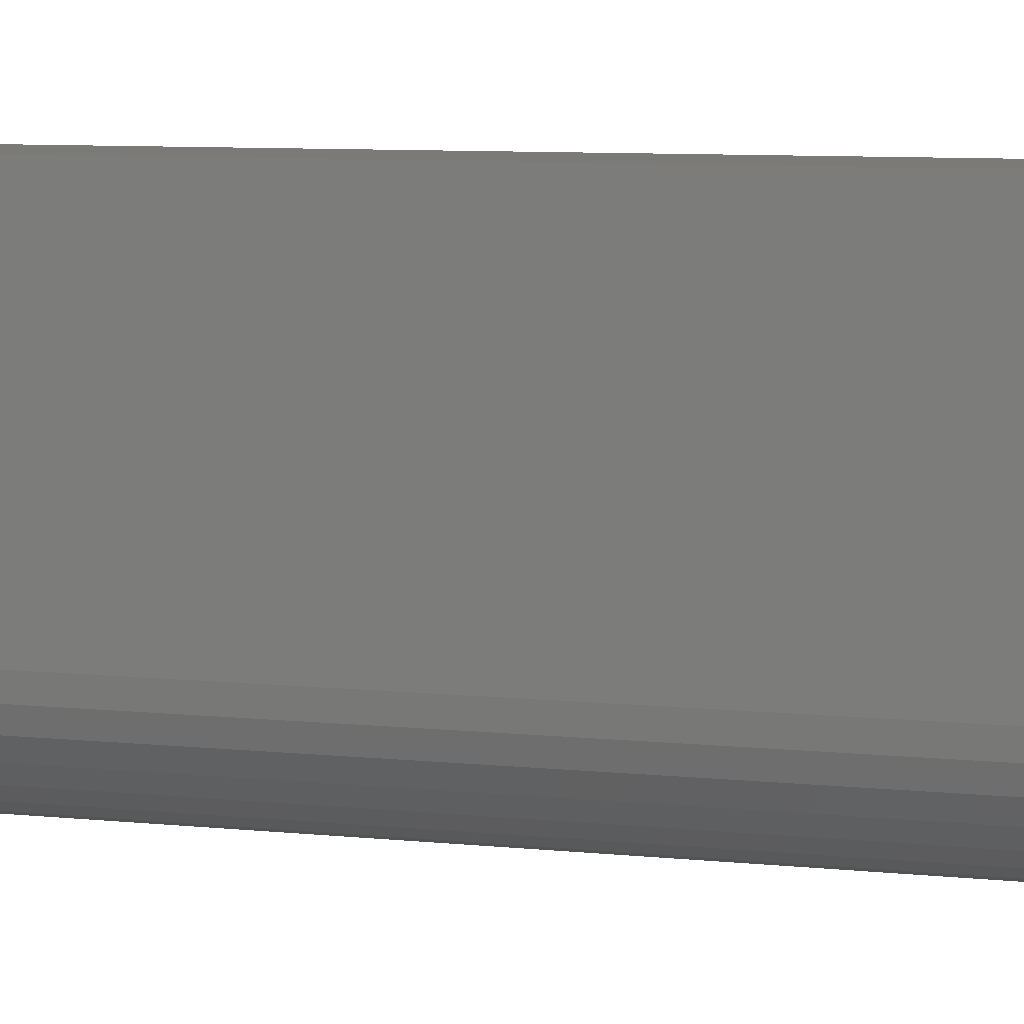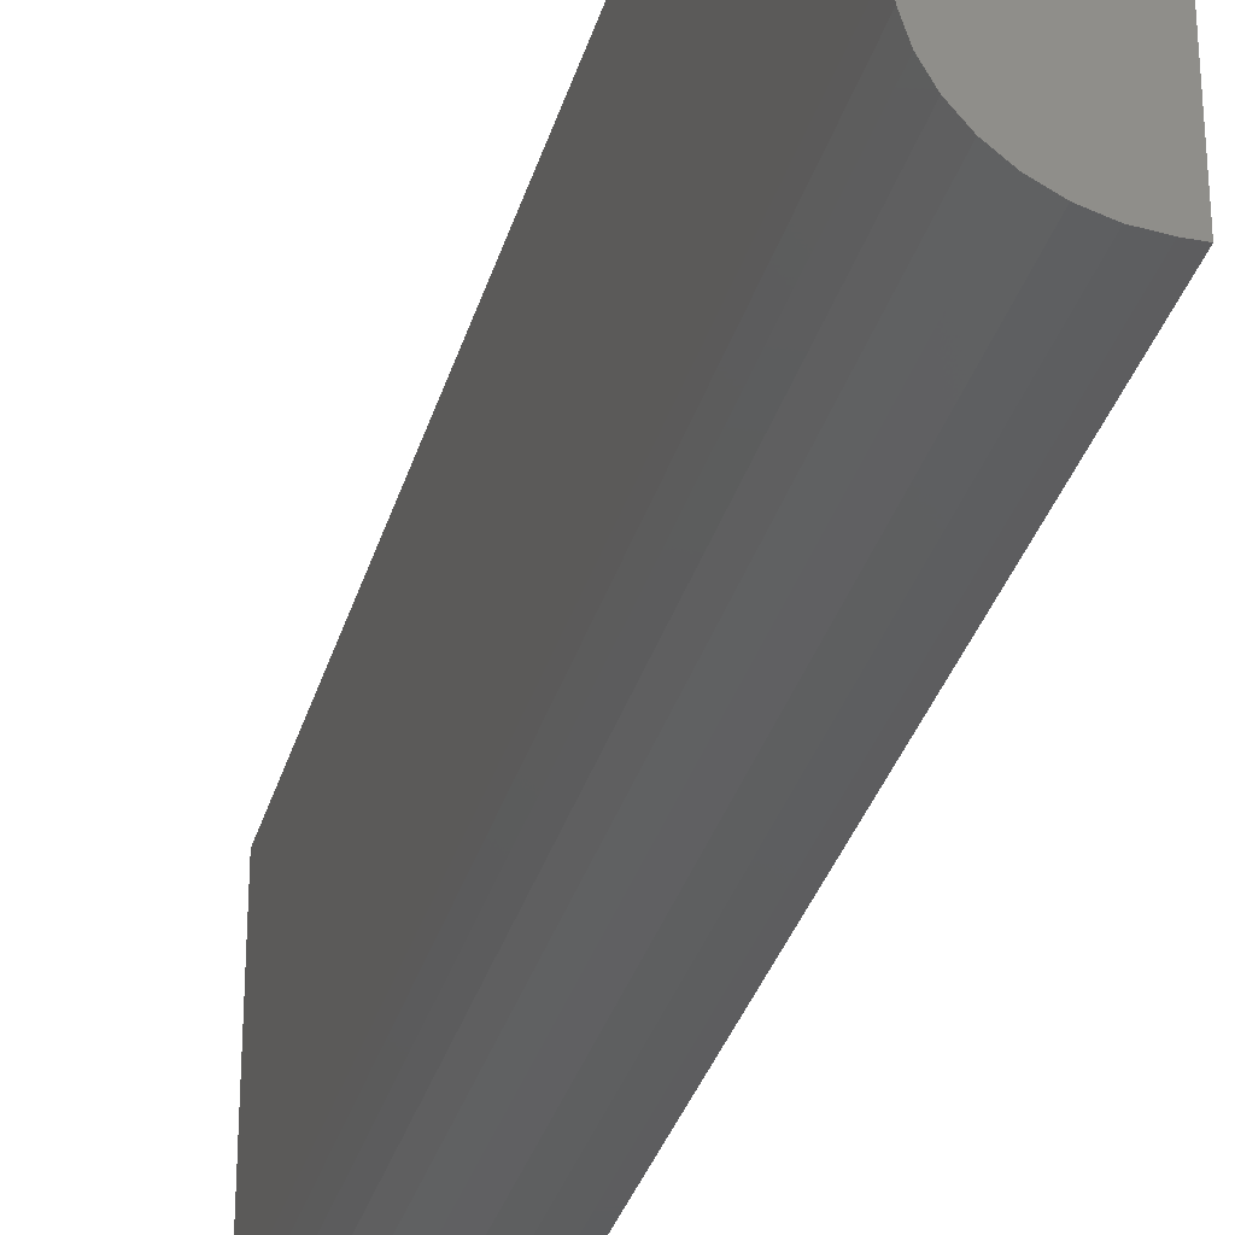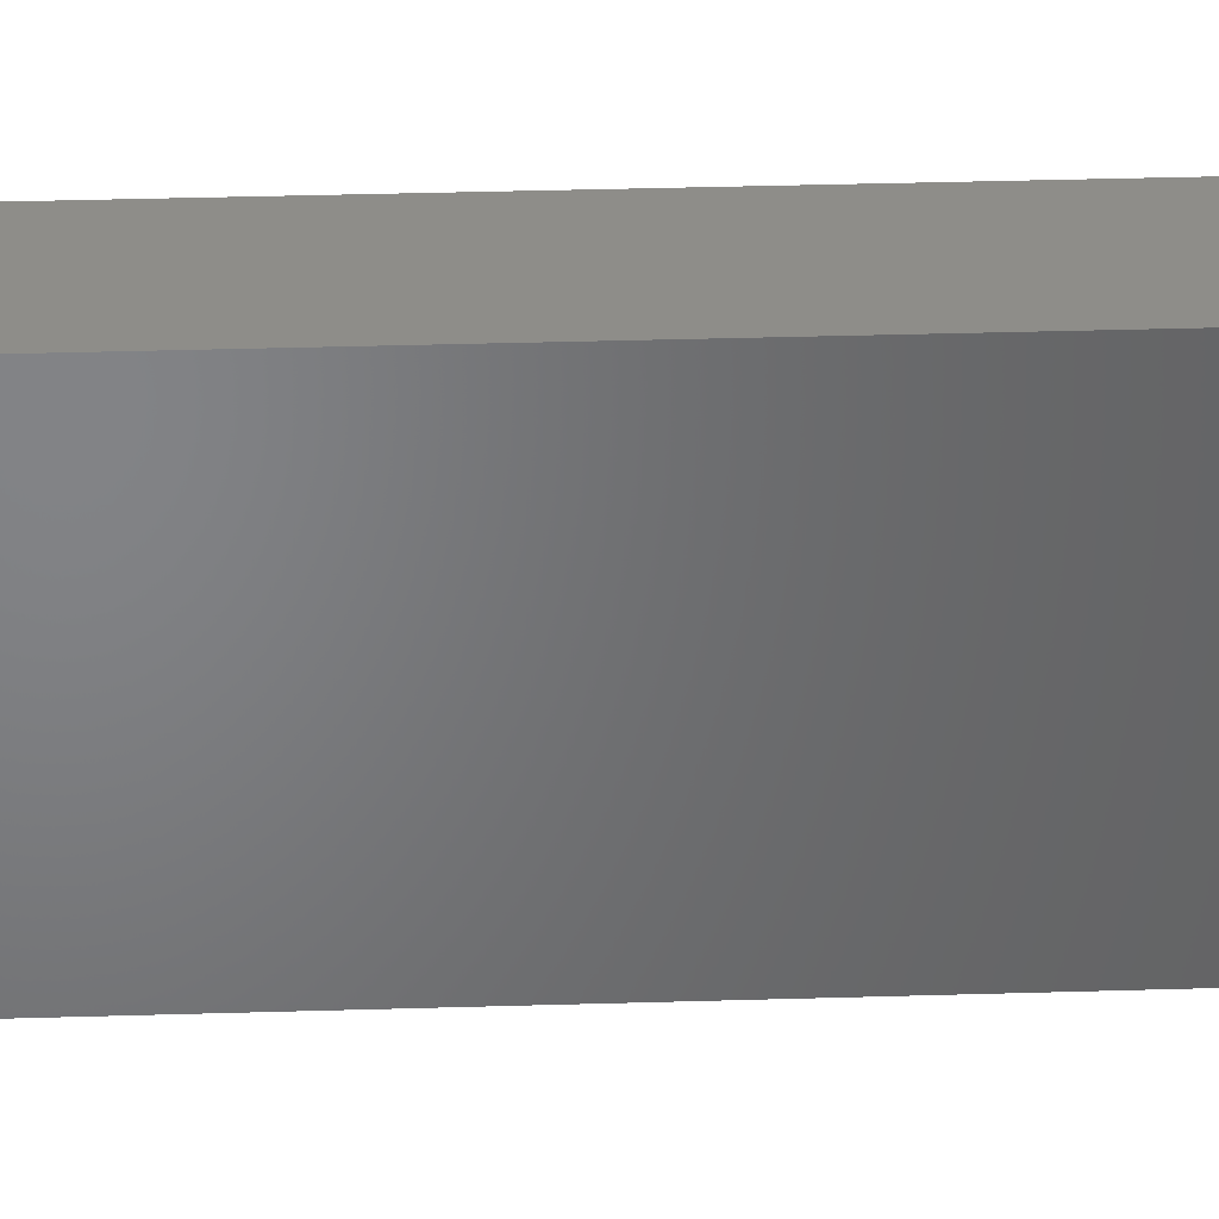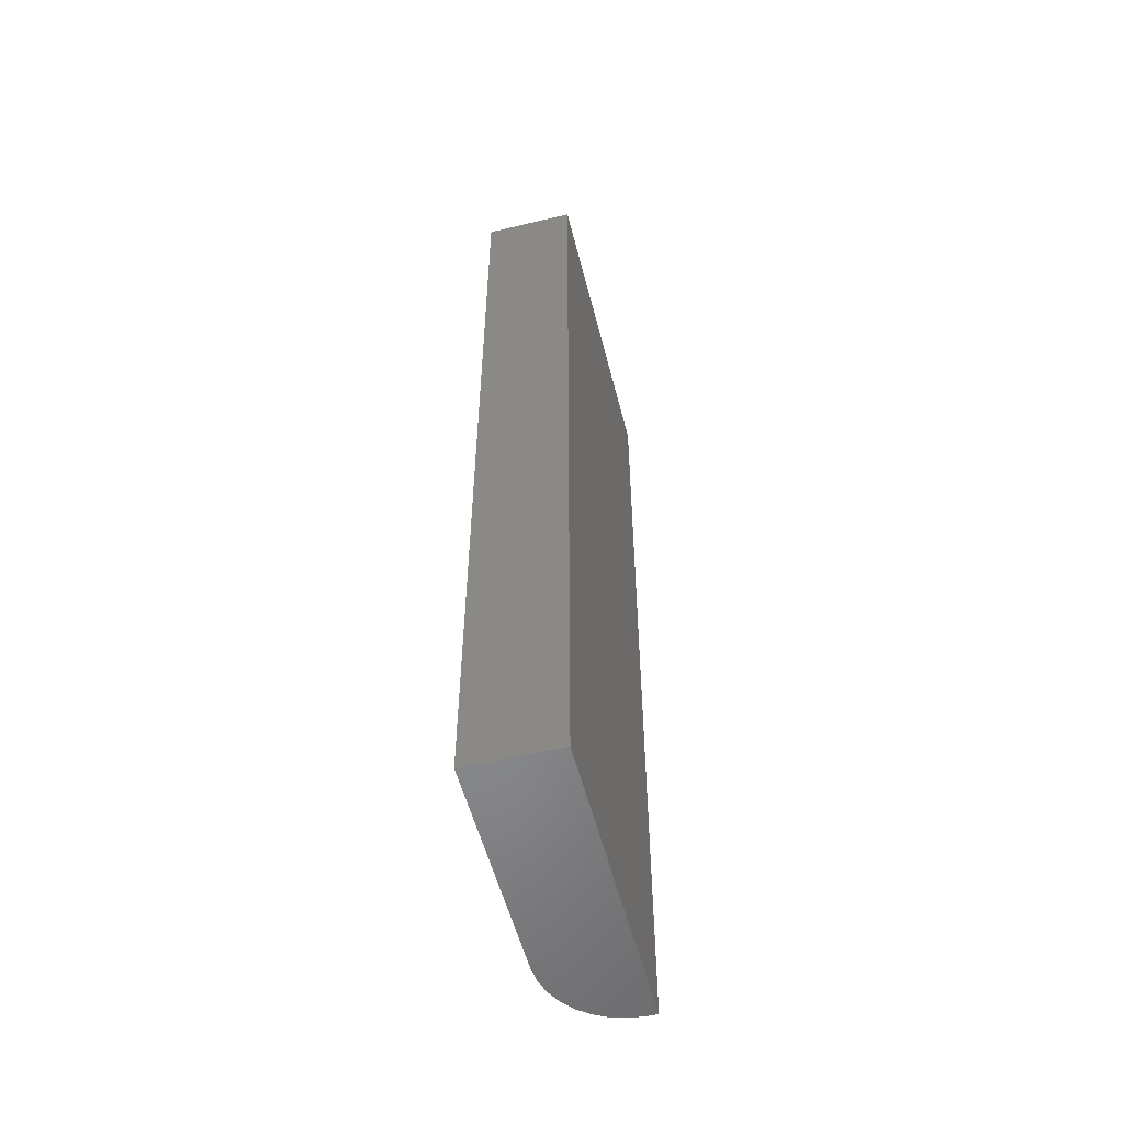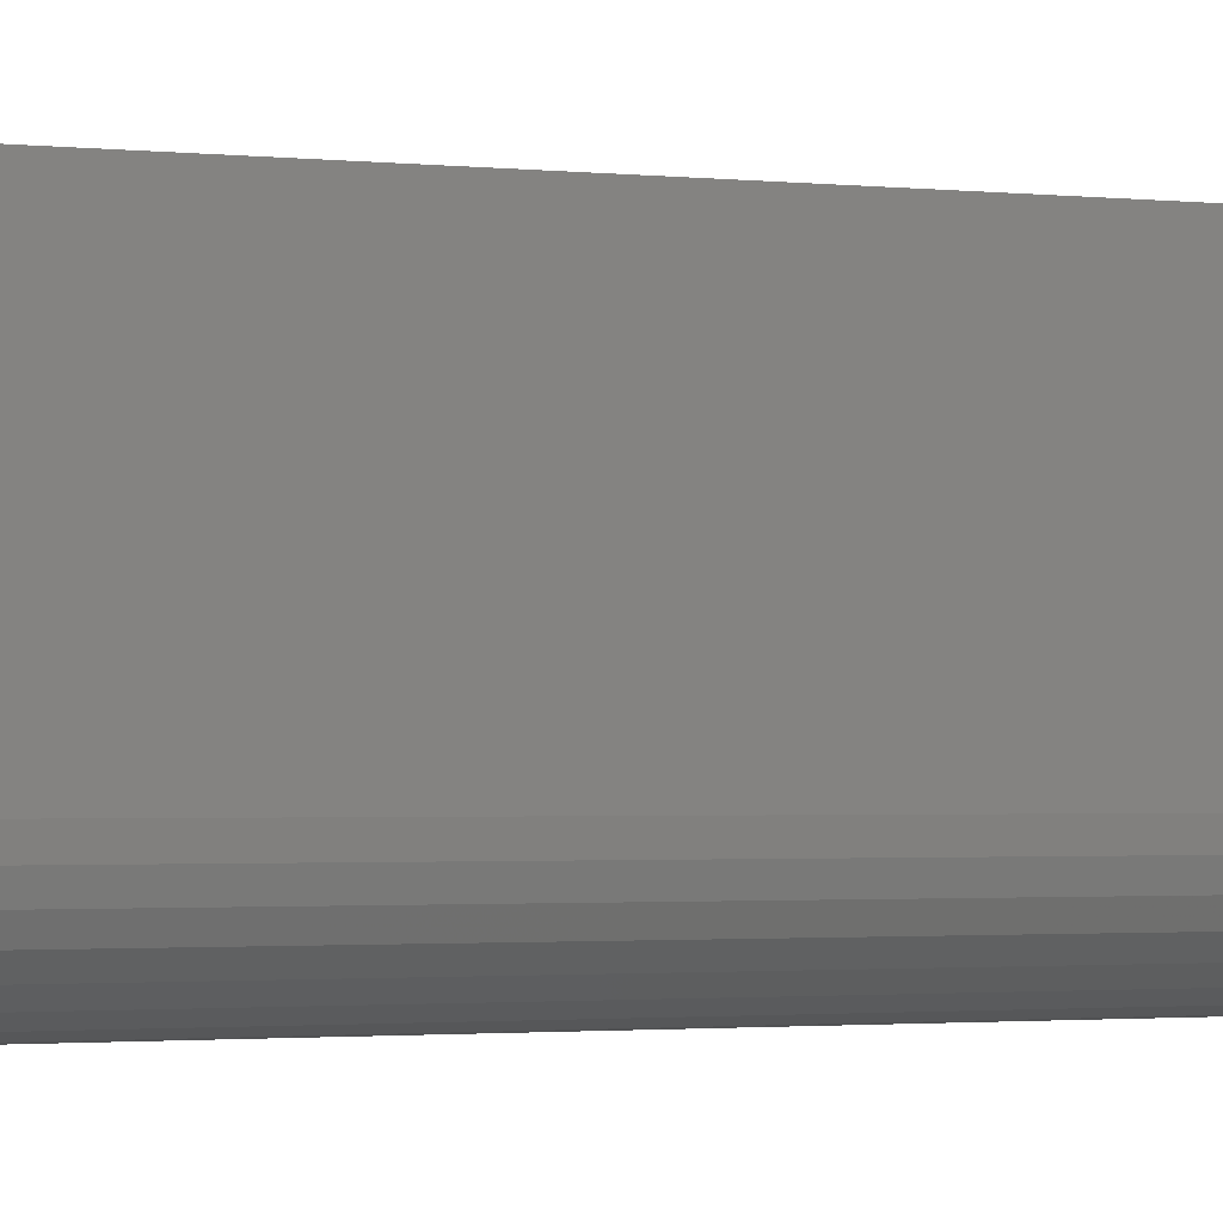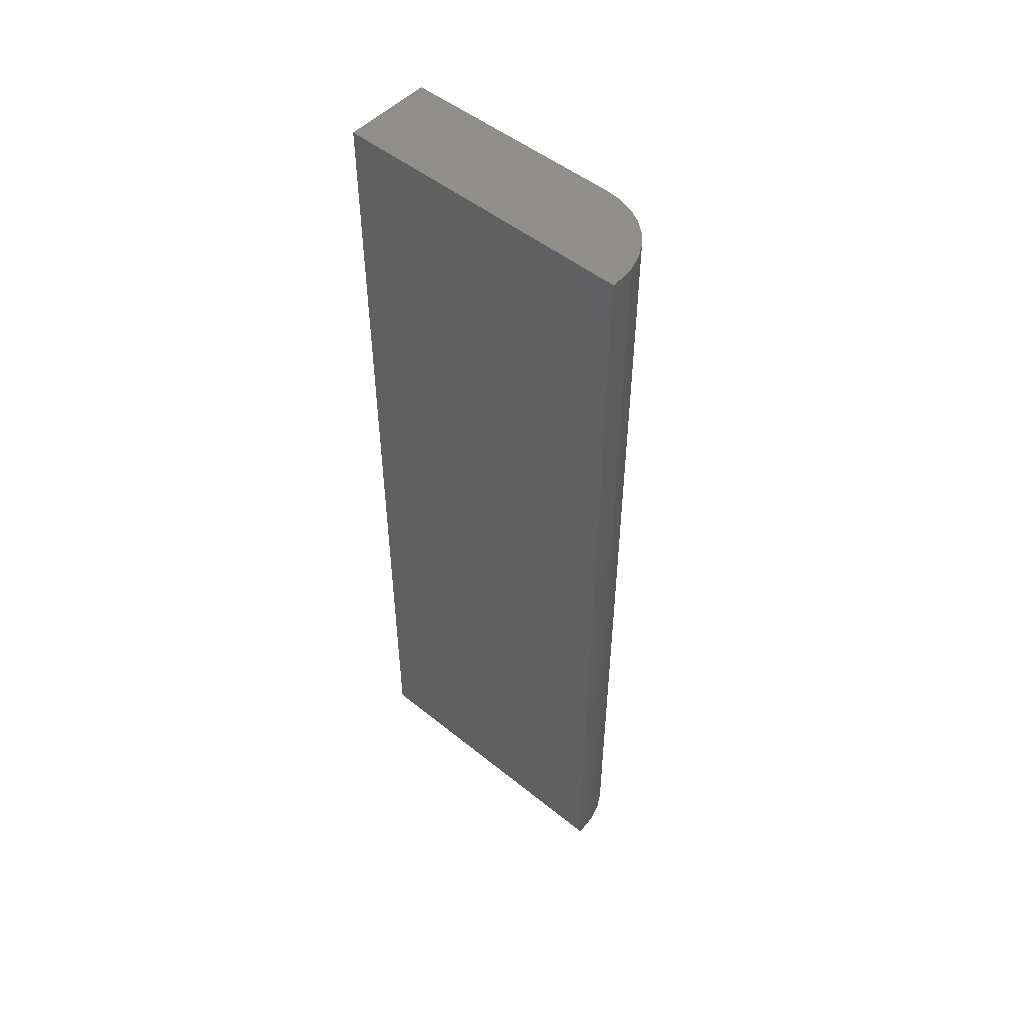
<metadata>
{"format":"stl","ext":"stl","renderer":"f3d","projection":"perspective","resolution":1024,"background":"white","views":[{"elev":7.2,"azim":108.3,"up":"+Y"},{"elev":-32.4,"azim":165.0,"up":"+Y"},{"elev":39.0,"azim":-92.1,"up":"+Y"},{"elev":-54.4,"azim":-165.8,"up":"+Z"},{"elev":-1.6,"azim":66.5,"up":"+Y"},{"elev":50.3,"azim":-48.5,"up":"+Z"}]}
</metadata>
<code>
# stl→obj: 24 verts, 44 faces
v 0.7014 0.1641 0.5391
v 0.7193 0.1676 0.5391
v 0.6953 0.1641 0.5391
v 0.7105 0.165 0.5391
v 0.7345 0.1778 0.5391
v 0.7404 0.1849 0.5391
v 0.7447 0.193 0.5391
v 0.6953 0.3438 0.5391
v 0.7474 0.2018 0.5391
v 0.7483 0.2109 0.5391
v 0.7483 0.3438 0.5391
v 0.7274 0.172 0.5391
v 0.6953 0.1641 0
v 0.7193 0.1676 0
v 0.7014 0.1641 0
v 0.7105 0.165 0
v 0.7447 0.193 0
v 0.7404 0.1849 0
v 0.7345 0.1778 0
v 0.6953 0.3438 0
v 0.7483 0.3438 0
v 0.7483 0.2109 0
v 0.7474 0.2018 0
v 0.7274 0.172 0
f 1 2 3
f 1 4 2
f 5 6 7
f 8 3 9
f 8 9 10
f 8 10 11
f 9 3 2
f 9 2 12
f 9 12 5
f 9 5 7
f 13 14 15
f 14 16 15
f 17 18 19
f 20 21 22
f 20 22 23
f 20 23 13
f 23 17 19
f 23 19 24
f 23 24 14
f 23 14 13
f 22 21 10
f 10 21 11
f 13 15 3
f 3 15 1
f 22 10 23
f 23 10 9
f 23 9 17
f 17 9 7
f 17 7 18
f 18 7 6
f 18 6 19
f 19 6 5
f 19 5 24
f 24 5 12
f 24 12 14
f 14 12 2
f 14 2 16
f 16 2 4
f 16 4 15
f 15 4 1
f 20 13 8
f 8 13 3
f 21 20 11
f 11 20 8

</code>
